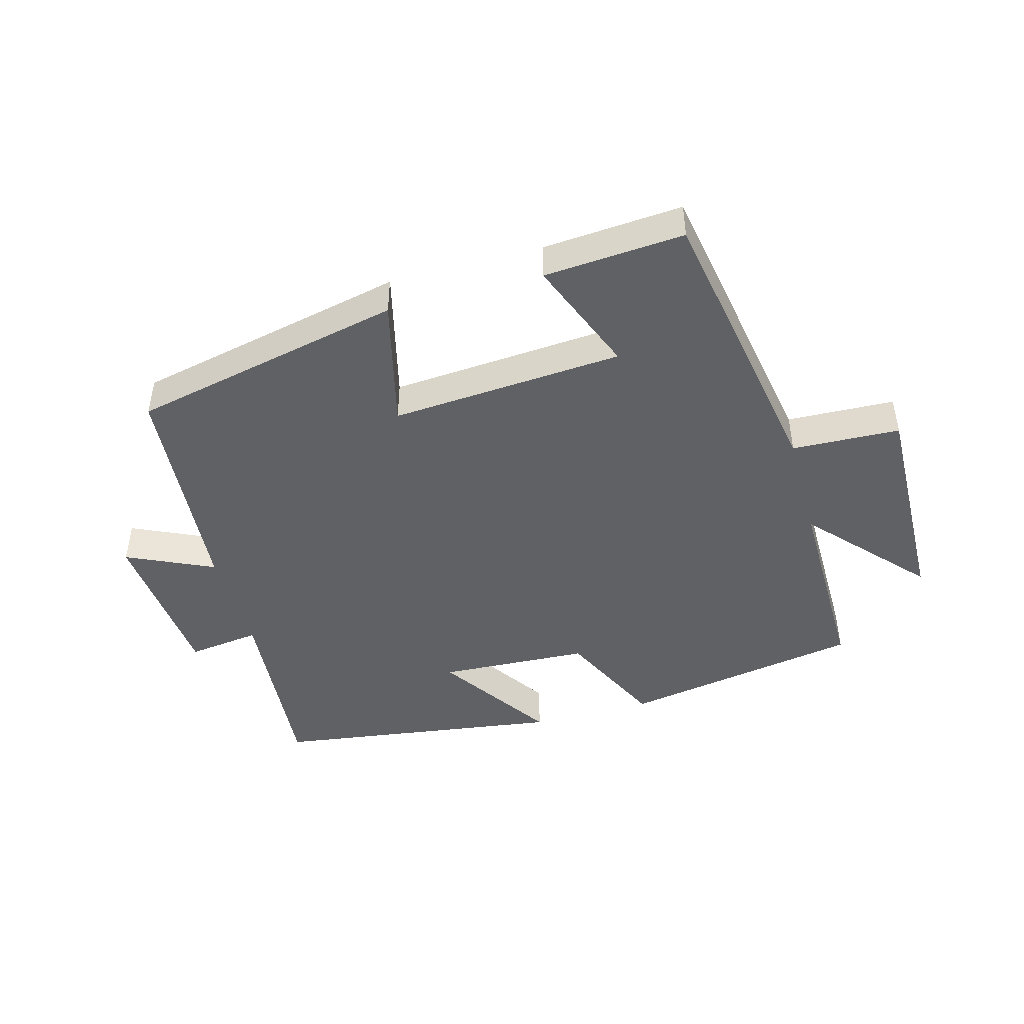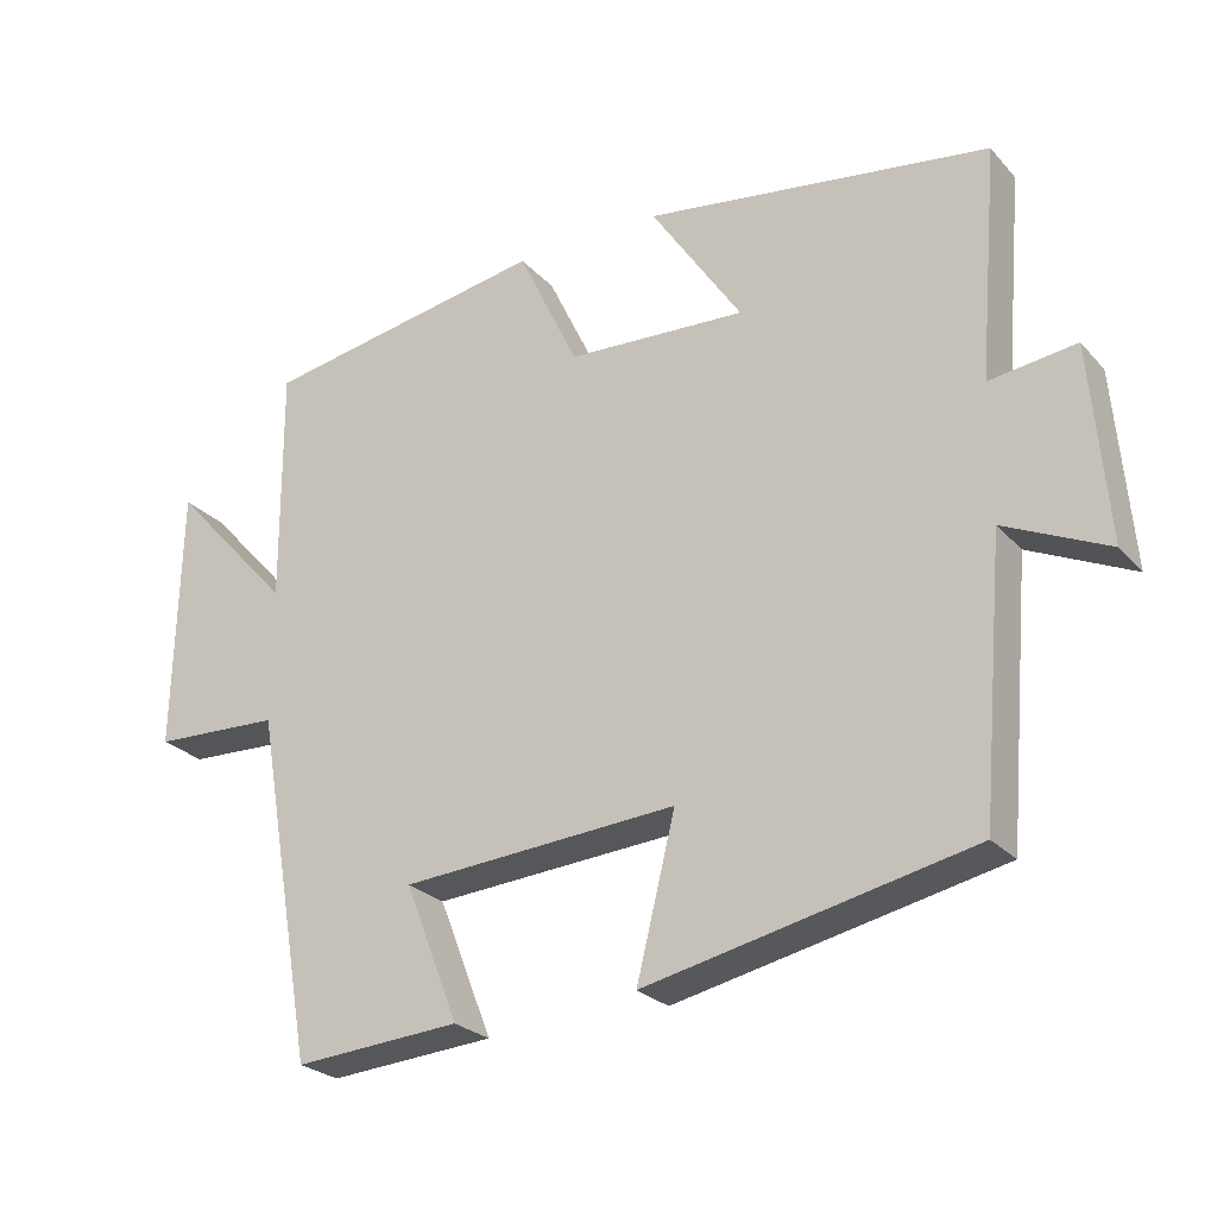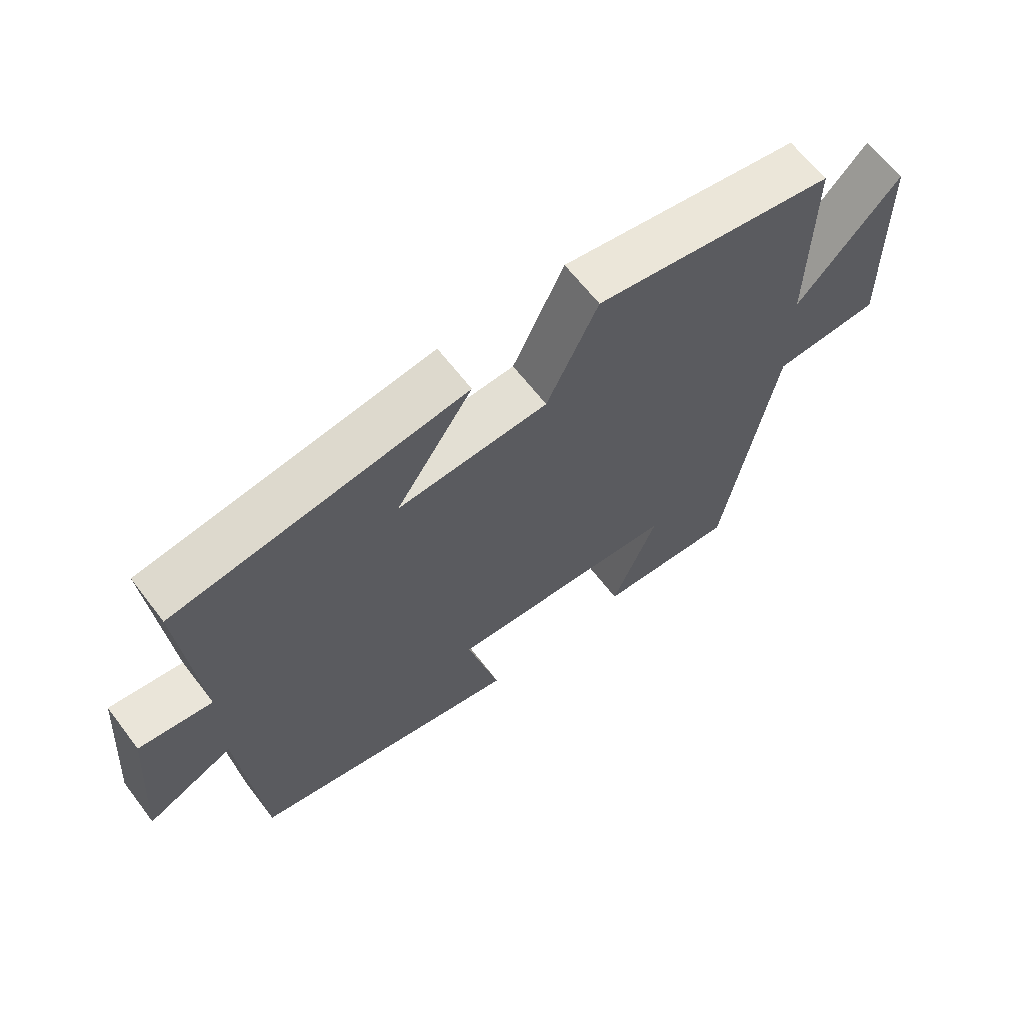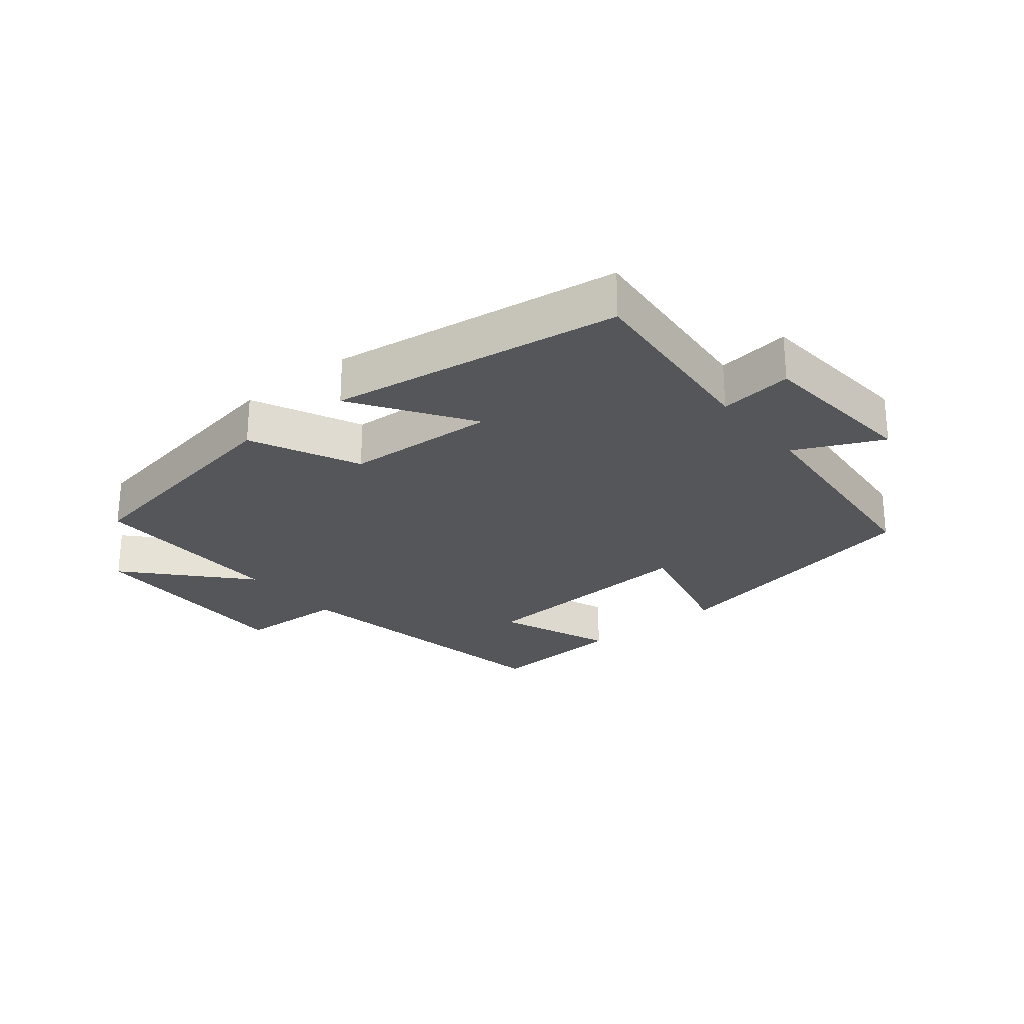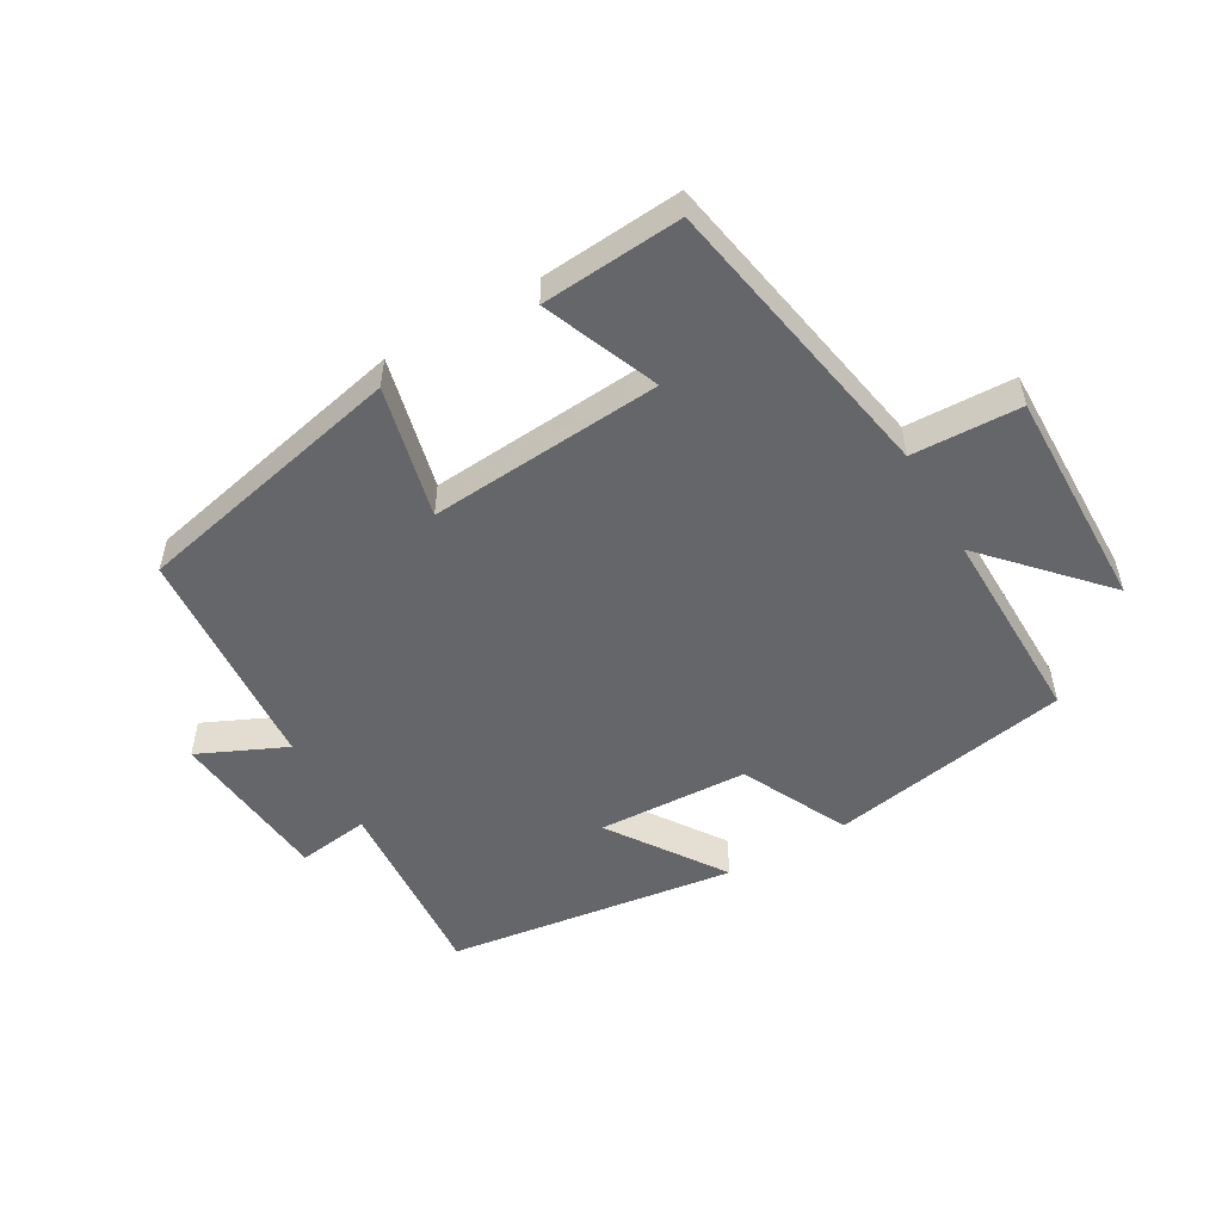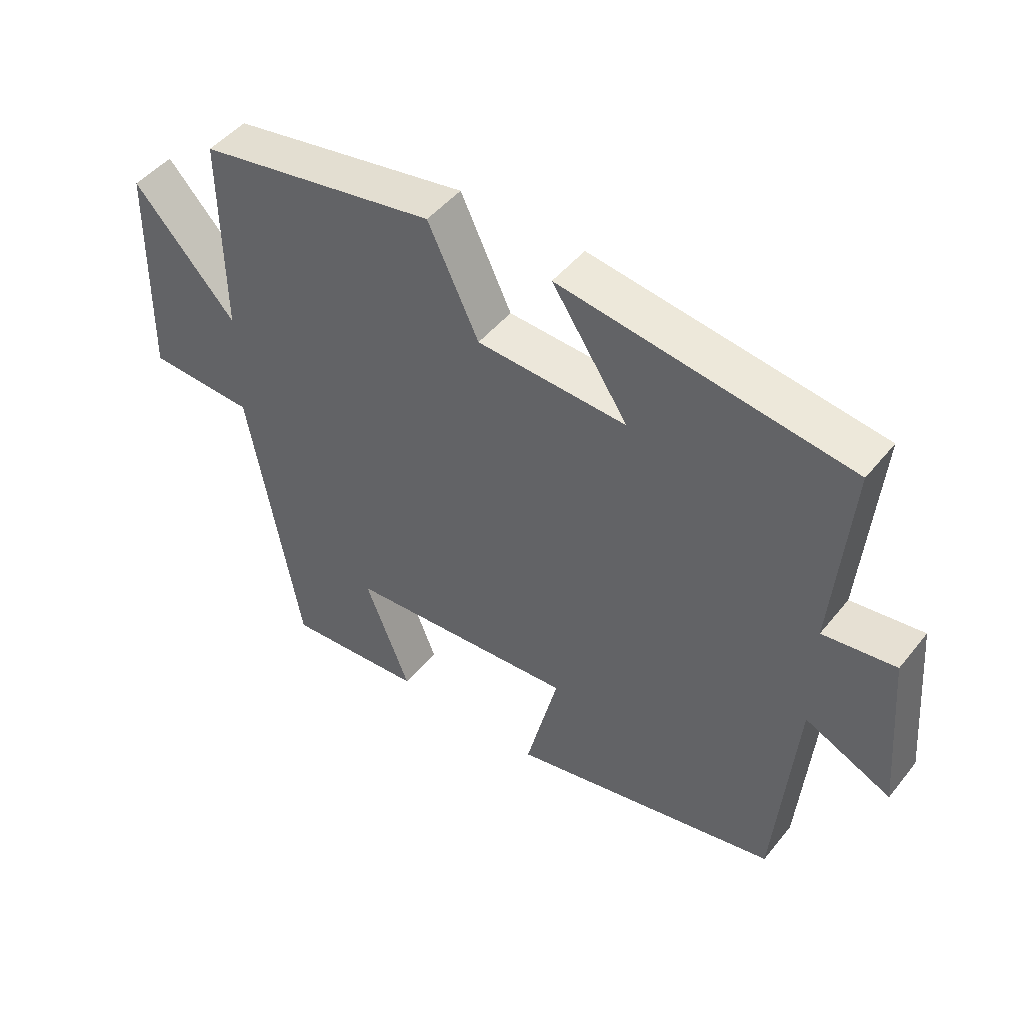
<metadata>
{"format":"obj","ext":"obj","renderer":"f3d","projection":"perspective","resolution":1024,"background":"white","views":[{"elev":-45.7,"azim":-164.5,"up":"+Y"},{"elev":-25.4,"azim":31.6,"up":"+Z"},{"elev":64.2,"azim":142.6,"up":"+Z"},{"elev":-25.6,"azim":39.0,"up":"+Y"},{"elev":-51.9,"azim":-149.6,"up":"+Y"},{"elev":47.4,"azim":36.8,"up":"+Z"}]}
</metadata>
<code>
v -0.42 0.07 -0.516
v -0.5 0.07 -0.058
v -0.669 0.07 -0.051
v -0.661 0.07 0.297
v -0.5 0.07 0.12
v -0.502 0.07 0.434
v -0.125 0.07 0.5
v -0.045 0.07 0.332
v 0.191 0.07 0.32
v 0.071 0.07 0.5
v 0.526 0.07 0.435
v 0.5 0.07 0.13
v 0.614 0.07 0.145
v 0.636 0.07 -0.113
v 0.5 0.07 -0.05
v 0.469 0.07 -0.408
v 0.041 0.07 -0.5
v 0.092 0.07 -0.294
v -0.272 0.07 -0.32
v -0.201 0.07 -0.5
v -0.42 0 -0.516
v -0.5 0 -0.058
v -0.669 0 -0.051
v -0.661 0 0.297
v -0.5 0 0.12
v -0.502 0 0.434
v -0.125 0 0.5
v -0.045 0 0.332
v 0.191 0 0.32
v 0.071 0 0.5
v 0.526 0 0.435
v 0.5 0 0.13
v 0.614 0 0.145
v 0.636 0 -0.113
v 0.5 0 -0.05
v 0.469 0 -0.408
v 0.041 0 -0.5
v 0.092 0 -0.294
v -0.272 0 -0.32
v -0.201 0 -0.5
f 19 20 1 2
f 18 19 2
f 15 16 17 18
f 15 18 2
f 12 13 14 15
f 12 15 2 3
f 9 10 11 12
f 8 9 12 3
f 5 6 7 8
f 5 8 3
f 3 4 5
f 22 21 40 39
f 22 39 38
f 38 37 36 35
f 22 38 35
f 35 34 33 32
f 23 22 35 32
f 32 31 30 29
f 23 32 29 28
f 28 27 26 25
f 23 28 25
f 25 24 23
f 1 21 22 2
f 2 22 23 3
f 3 23 24 4
f 4 24 25 5
f 5 25 26 6
f 6 26 27 7
f 7 27 28 8
f 8 28 29 9
f 9 29 30 10
f 10 30 31 11
f 11 31 32 12
f 12 32 33 13
f 13 33 34 14
f 14 34 35 15
f 15 35 36 16
f 16 36 37 17
f 17 37 38 18
f 18 38 39 19
f 19 39 40 20
f 20 40 21 1

</code>
